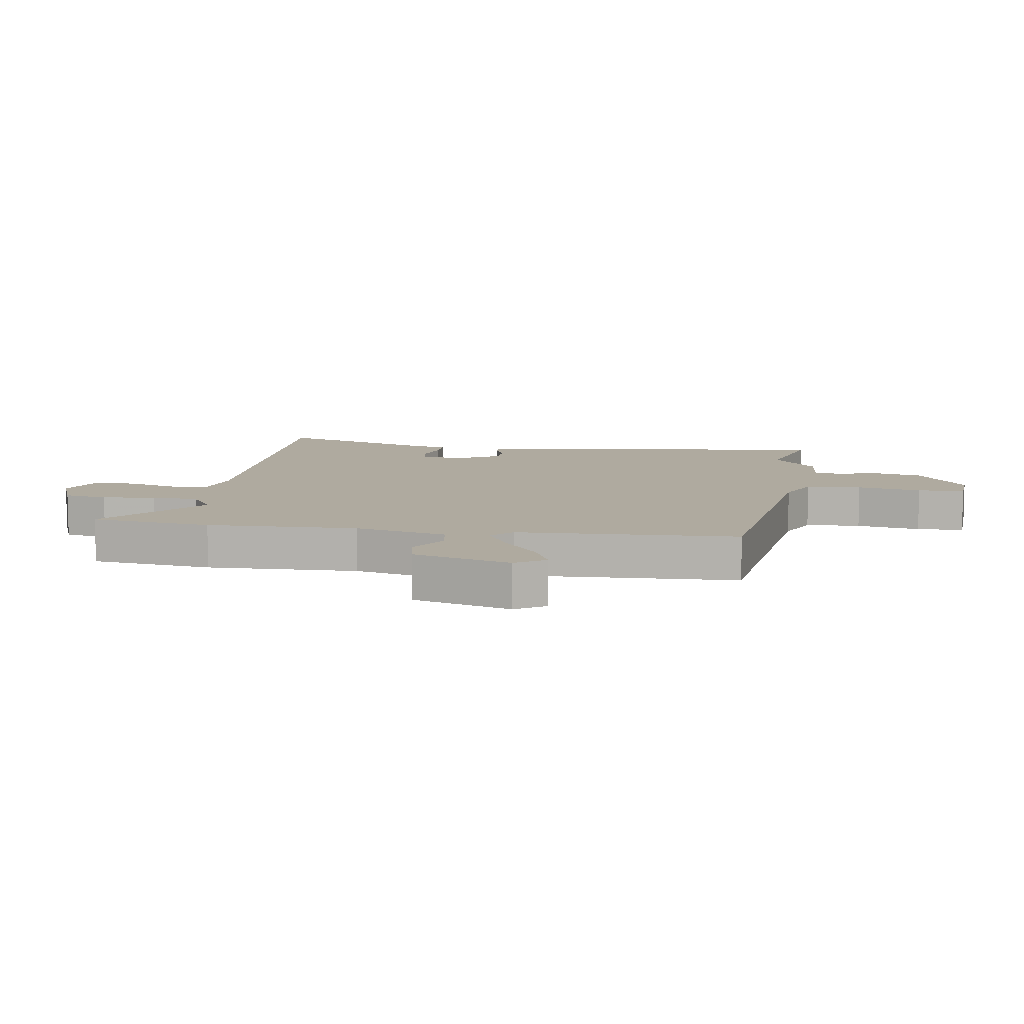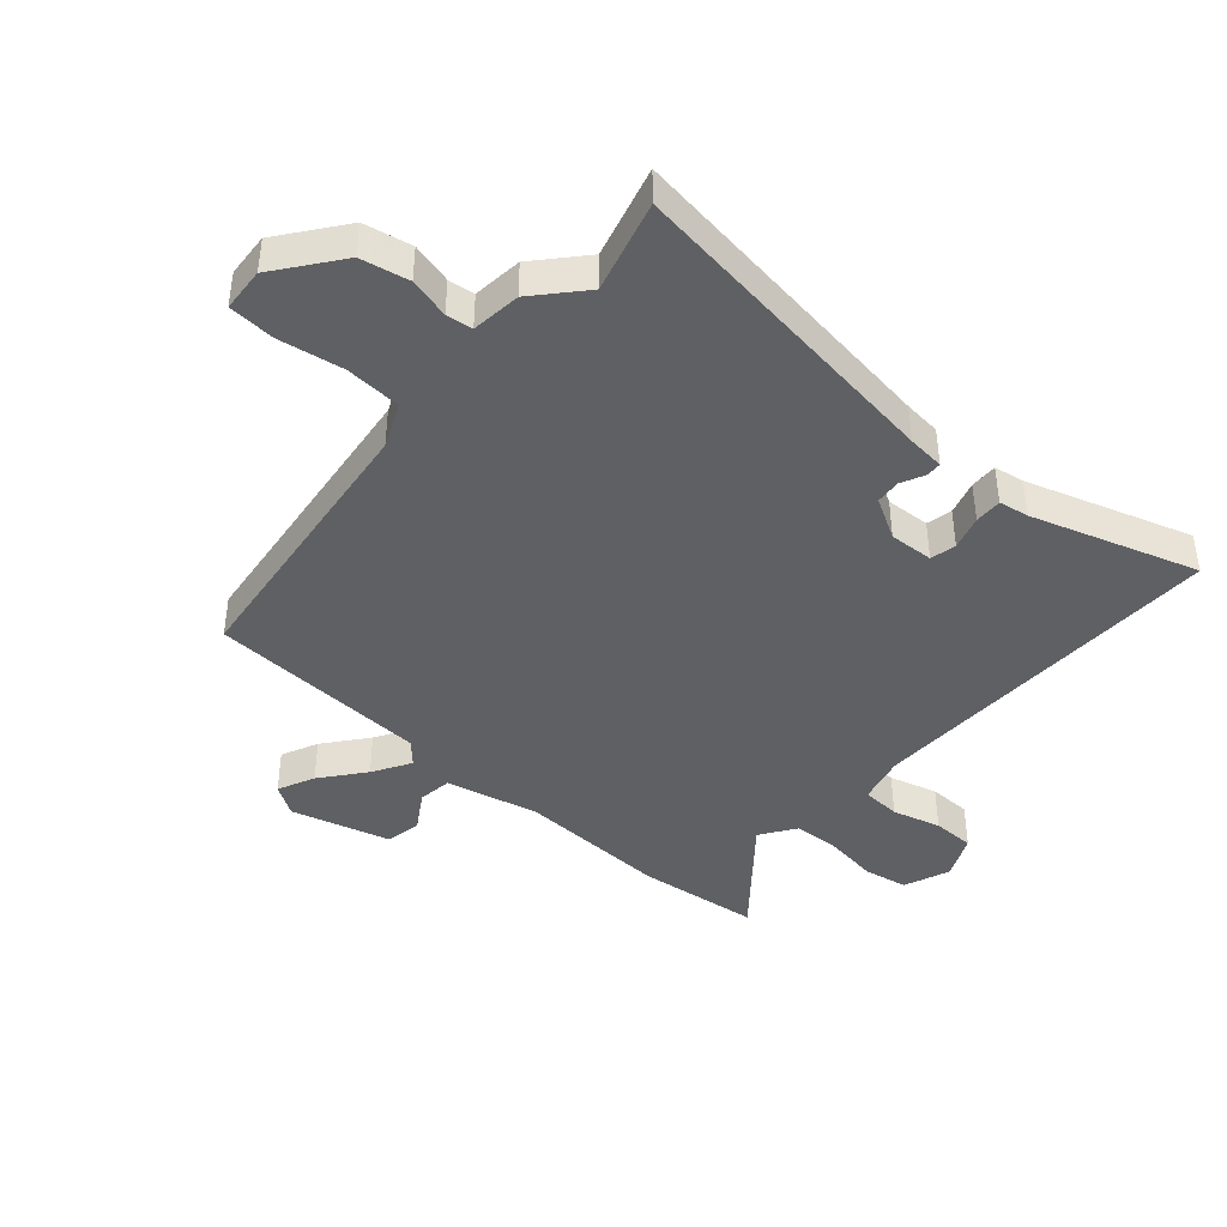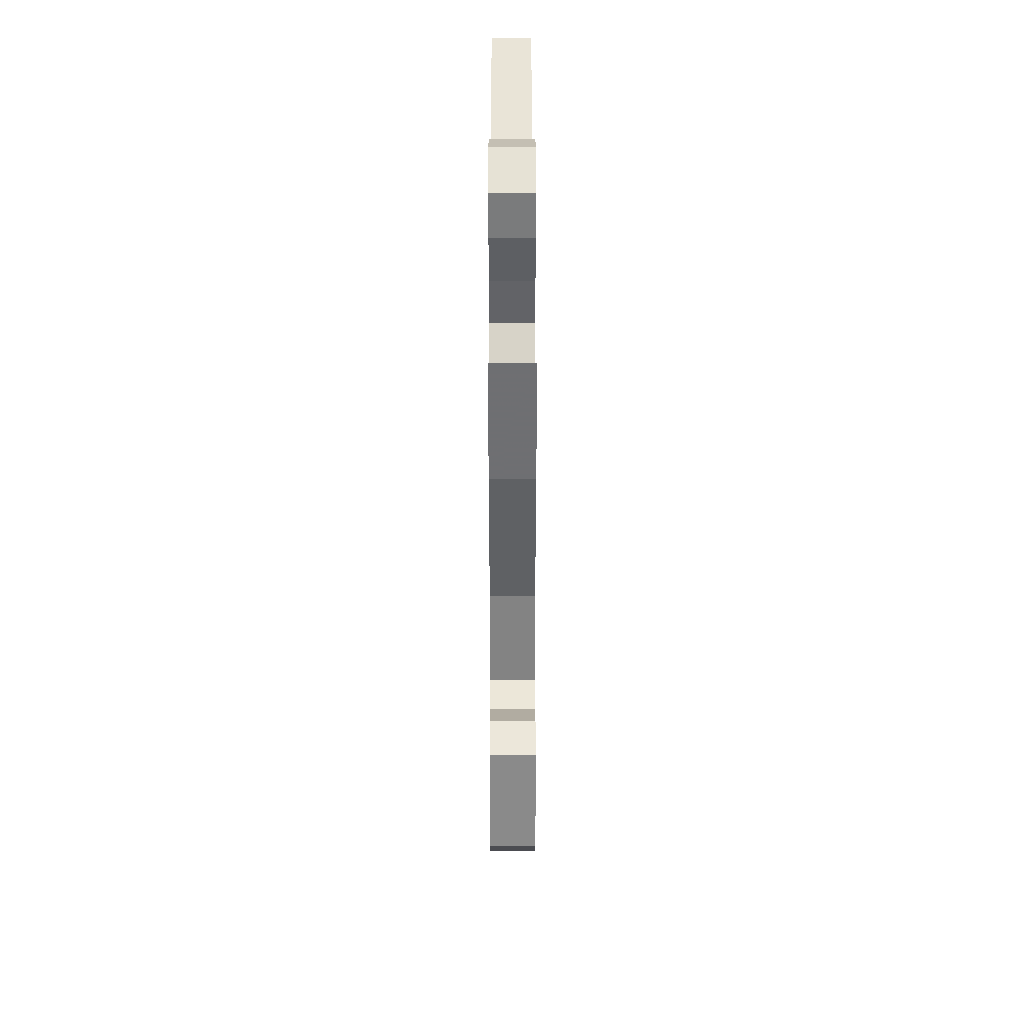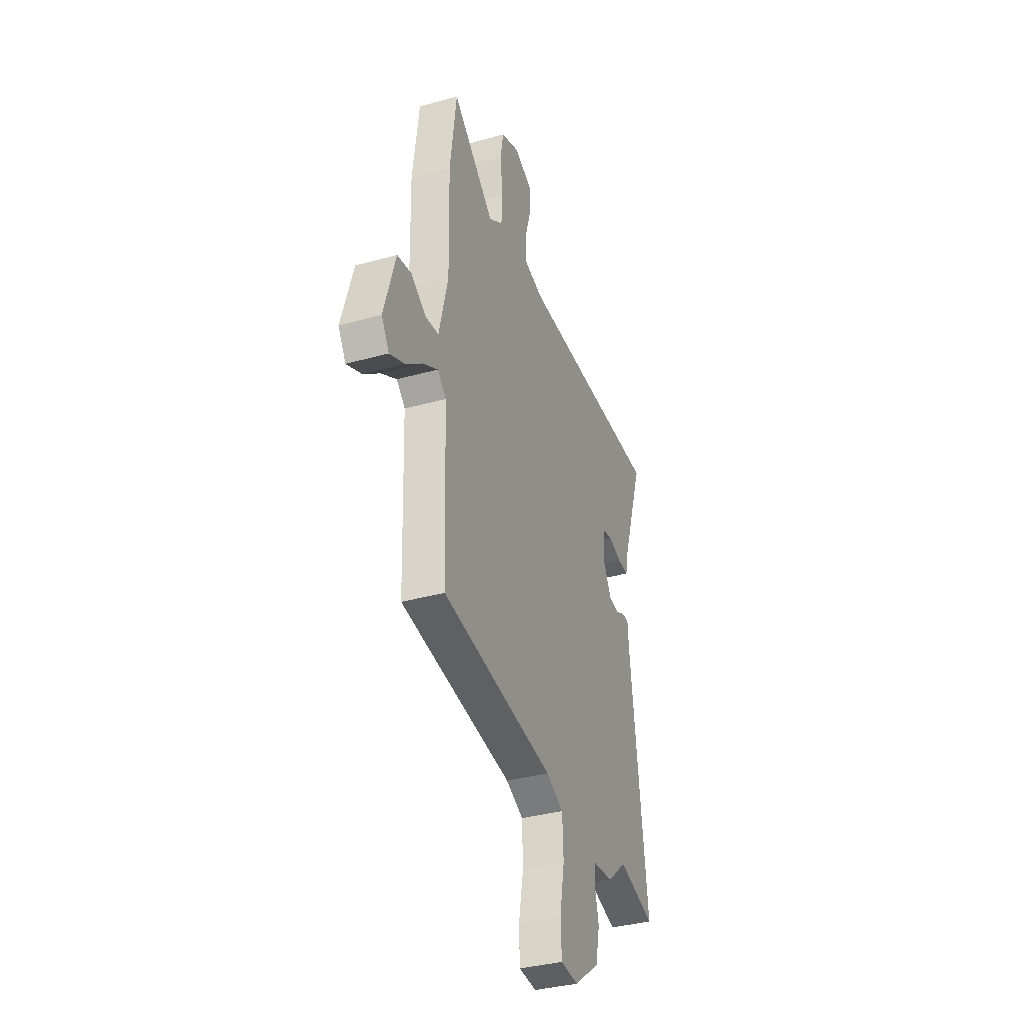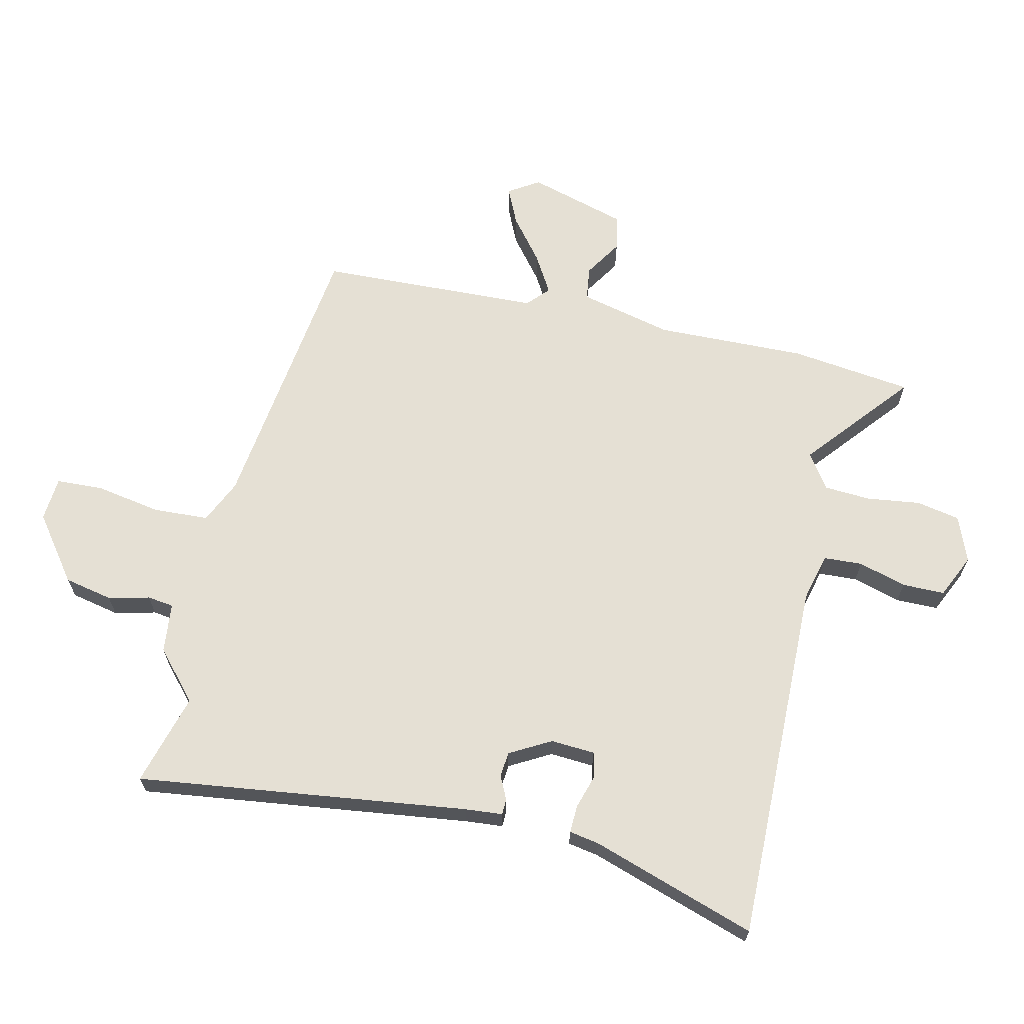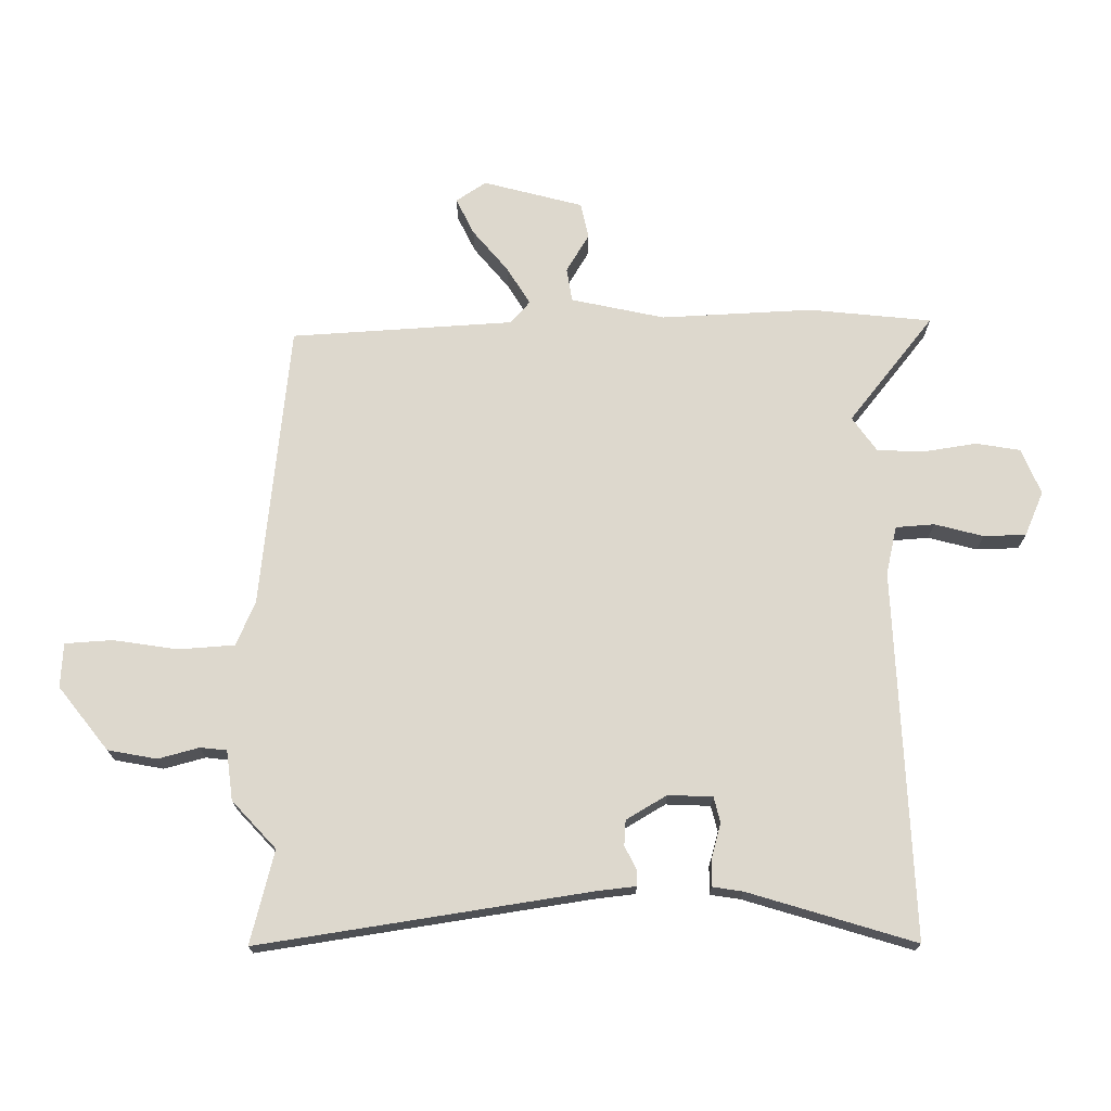
<metadata>
{"format":"obj","ext":"obj","renderer":"f3d","projection":"perspective","resolution":1024,"background":"white","views":[{"elev":9.5,"azim":98.3,"up":"+Y"},{"elev":-42.6,"azim":-131.9,"up":"+Y"},{"elev":42.8,"azim":89.9,"up":"+Z"},{"elev":-36.0,"azim":110.1,"up":"+Z"},{"elev":65.8,"azim":-77.4,"up":"+Y"},{"elev":72.2,"azim":-92.0,"up":"+Y"}]}
</metadata>
<code>
v -0.371 0.07 -0.463
v -0.521 0.07 -0.506
v -0.454 0.07 0.035
v -0.449 0.07 0.096
v -0.423 0.07 0.097
v -0.385 0.07 0.079
v -0.344 0.07 0.083
v -0.307 0.07 0.15
v -0.312 0.07 0.222
v -0.354 0.07 0.231
v -0.409 0.07 0.214
v -0.454 0.07 0.212
v -0.463 0.07 0.261
v -0.553 0.07 0.529
v 0.044 0.07 0.522
v 0.122 0.07 0.542
v 0.125 0.07 0.605
v 0.102 0.07 0.683
v 0.102 0.07 0.752
v 0.173 0.07 0.785
v 0.248 0.07 0.756
v 0.262 0.07 0.685
v 0.251 0.07 0.598
v 0.256 0.07 0.522
v 0.313 0.07 0.484
v 0.483 0.07 0.627
v 0.509 0.07 0.429
v 0.504 0.07 0.183
v 0.541 0.07 0.032
v 0.596 0.07 0.025
v 0.657 0.07 0.064
v 0.715 0.07 0.053
v 0.762 0.07 -0.107
v 0.731 0.07 -0.157
v 0.671 0.07 -0.13
v 0.601 0.07 -0.075
v 0.539 0.07 -0.039
v 0.504 0.07 -0.072
v 0.492 0.07 -0.433
v 0.032 0.07 -0.495
v -0.039 0.07 -0.528
v -0.043 0.07 -0.619
v -0.024 0.07 -0.724
v -0.027 0.07 -0.801
v -0.099 0.07 -0.807
v -0.204 0.07 -0.729
v -0.221 0.07 -0.65
v -0.205 0.07 -0.583
v -0.211 0.07 -0.54
v -0.292 0.07 -0.532
v -0.371 0 -0.463
v -0.521 0 -0.506
v -0.454 0 0.035
v -0.449 0 0.096
v -0.423 0 0.097
v -0.385 0 0.079
v -0.344 0 0.083
v -0.307 0 0.15
v -0.312 0 0.222
v -0.354 0 0.231
v -0.409 0 0.214
v -0.454 0 0.212
v -0.463 0 0.261
v -0.553 0 0.529
v 0.044 0 0.522
v 0.122 0 0.542
v 0.125 0 0.605
v 0.102 0 0.683
v 0.102 0 0.752
v 0.173 0 0.785
v 0.248 0 0.756
v 0.262 0 0.685
v 0.251 0 0.598
v 0.256 0 0.522
v 0.313 0 0.484
v 0.483 0 0.627
v 0.509 0 0.429
v 0.504 0 0.183
v 0.541 0 0.032
v 0.596 0 0.025
v 0.657 0 0.064
v 0.715 0 0.053
v 0.762 0 -0.107
v 0.731 0 -0.157
v 0.671 0 -0.13
v 0.601 0 -0.075
v 0.539 0 -0.039
v 0.504 0 -0.072
v 0.492 0 -0.433
v 0.032 0 -0.495
v -0.039 0 -0.528
v -0.043 0 -0.619
v -0.024 0 -0.724
v -0.027 0 -0.801
v -0.099 0 -0.807
v -0.204 0 -0.729
v -0.221 0 -0.65
v -0.205 0 -0.583
v -0.211 0 -0.54
v -0.292 0 -0.532
f 49 50 1
f 46 47 48
f 45 46 48
f 44 45 48
f 43 44 48
f 42 43 48
f 41 42 48 49
f 40 41 49 1
f 38 39 40 1
f 34 35 36
f 33 34 36
f 32 33 36
f 31 32 36
f 30 31 36
f 29 30 36 37
f 1 2 3
f 38 1 3
f 37 38 3
f 29 37 3
f 28 29 3
f 25 26 27 28
f 21 22 23
f 20 21 23
f 19 20 23
f 18 19 23
f 17 18 23
f 16 17 23 24
f 24 25 28
f 16 24 28
f 15 16 28
f 10 11 12 13
f 14 15 28
f 13 14 28
f 10 13 28
f 9 10 28
f 3 4 5 6
f 3 6 7
f 28 3 7
f 8 9 28
f 7 8 28
f 51 100 99
f 98 97 96
f 98 96 95
f 98 95 94
f 98 94 93
f 98 93 92
f 99 98 92 91
f 51 99 91 90
f 51 90 89 88
f 86 85 84
f 86 84 83
f 86 83 82
f 86 82 81
f 86 81 80
f 87 86 80 79
f 53 52 51
f 53 51 88
f 53 88 87
f 53 87 79
f 53 79 78
f 78 77 76 75
f 73 72 71
f 73 71 70
f 73 70 69
f 73 69 68
f 73 68 67
f 74 73 67 66
f 78 75 74
f 78 74 66
f 78 66 65
f 63 62 61 60
f 78 65 64
f 78 64 63
f 78 63 60
f 78 60 59
f 56 55 54 53
f 57 56 53
f 57 53 78
f 78 59 58
f 78 58 57
f 1 51 52 2
f 2 52 53 3
f 3 53 54 4
f 4 54 55 5
f 5 55 56 6
f 6 56 57 7
f 7 57 58 8
f 8 58 59 9
f 9 59 60 10
f 10 60 61 11
f 11 61 62 12
f 12 62 63 13
f 13 63 64 14
f 14 64 65 15
f 15 65 66 16
f 16 66 67 17
f 17 67 68 18
f 18 68 69 19
f 19 69 70 20
f 20 70 71 21
f 21 71 72 22
f 22 72 73 23
f 23 73 74 24
f 24 74 75 25
f 25 75 76 26
f 26 76 77 27
f 27 77 78 28
f 28 78 79 29
f 29 79 80 30
f 30 80 81 31
f 31 81 82 32
f 32 82 83 33
f 33 83 84 34
f 34 84 85 35
f 35 85 86 36
f 36 86 87 37
f 37 87 88 38
f 38 88 89 39
f 39 89 90 40
f 40 90 91 41
f 41 91 92 42
f 42 92 93 43
f 43 93 94 44
f 44 94 95 45
f 45 95 96 46
f 46 96 97 47
f 47 97 98 48
f 48 98 99 49
f 49 99 100 50
f 50 100 51 1

</code>
